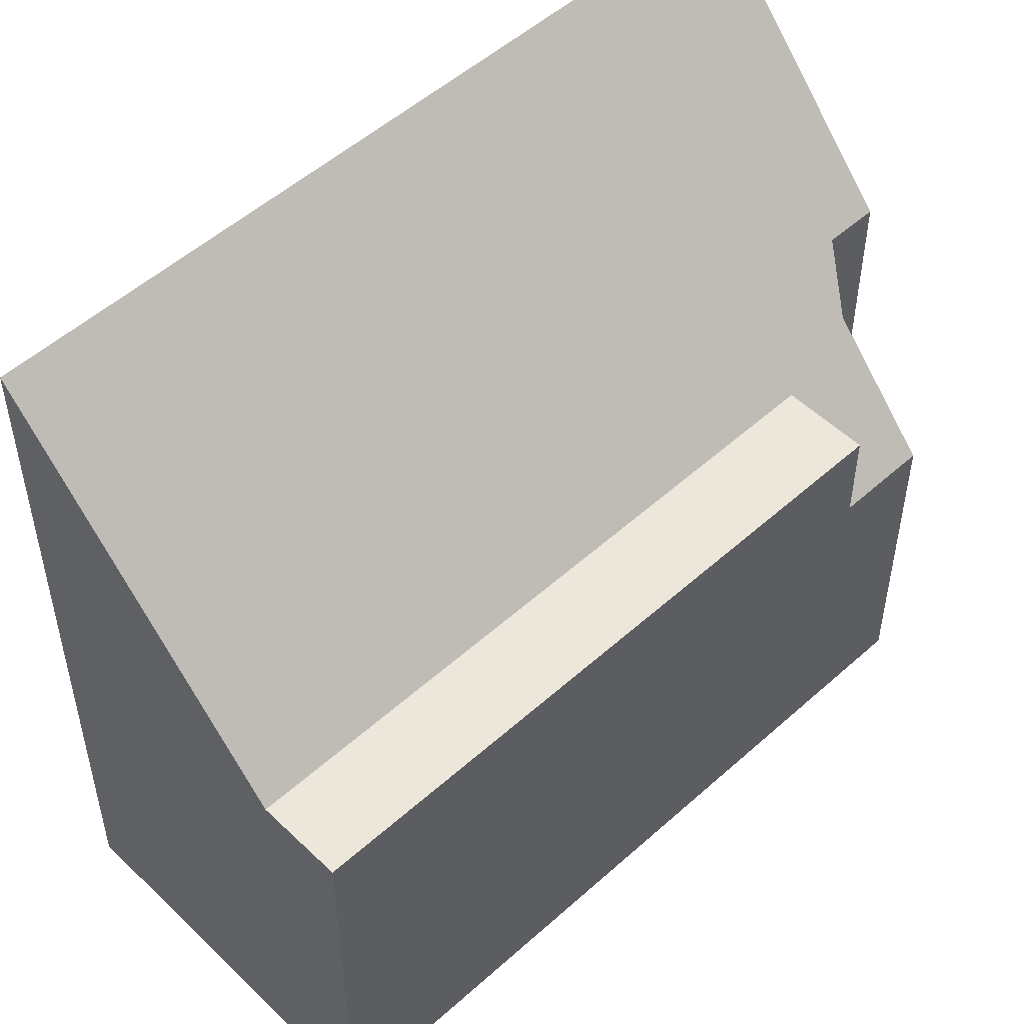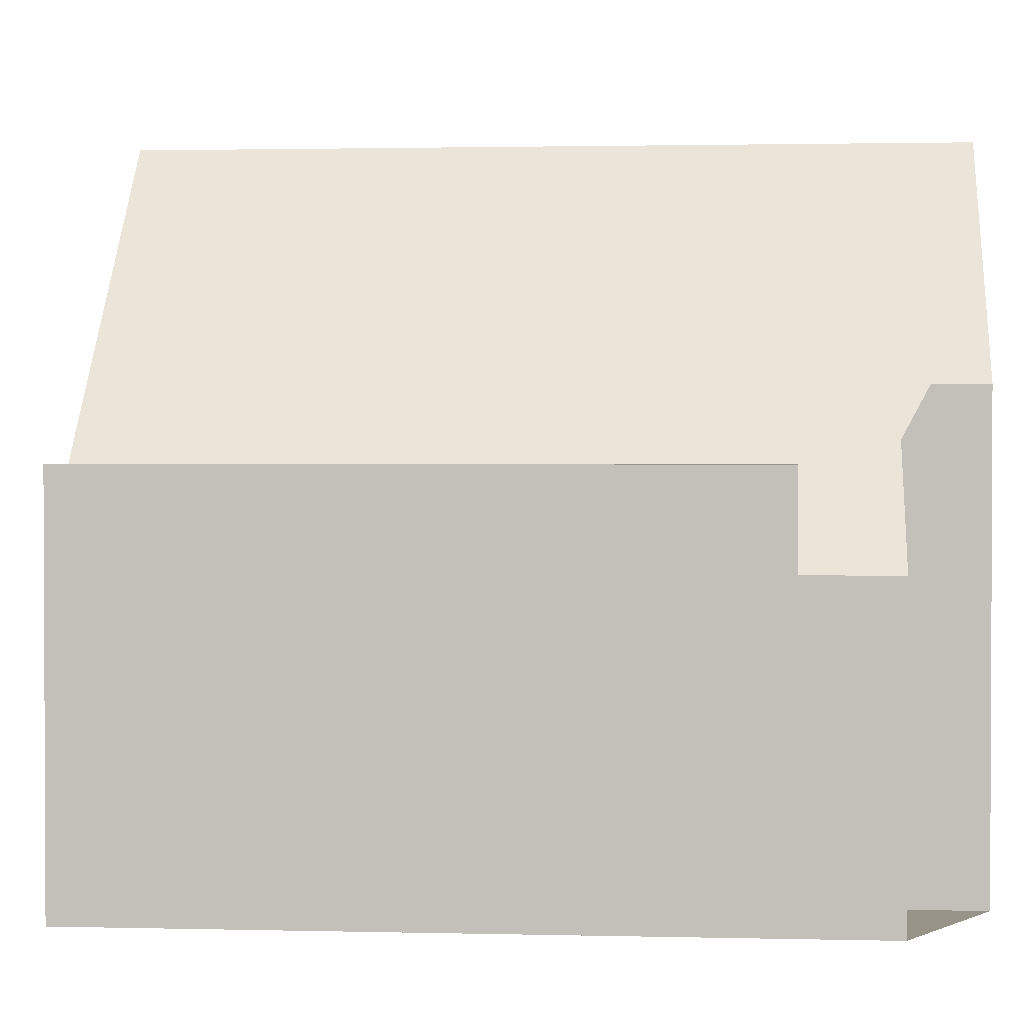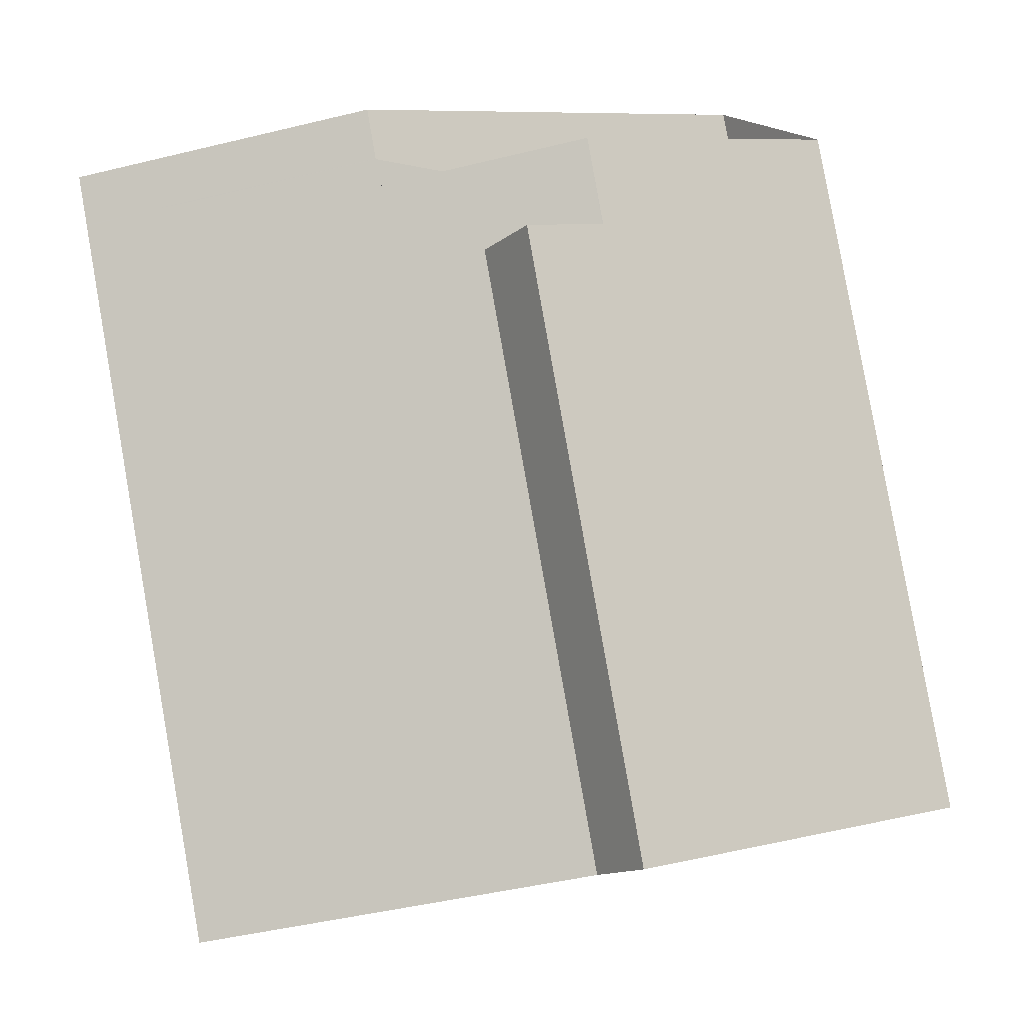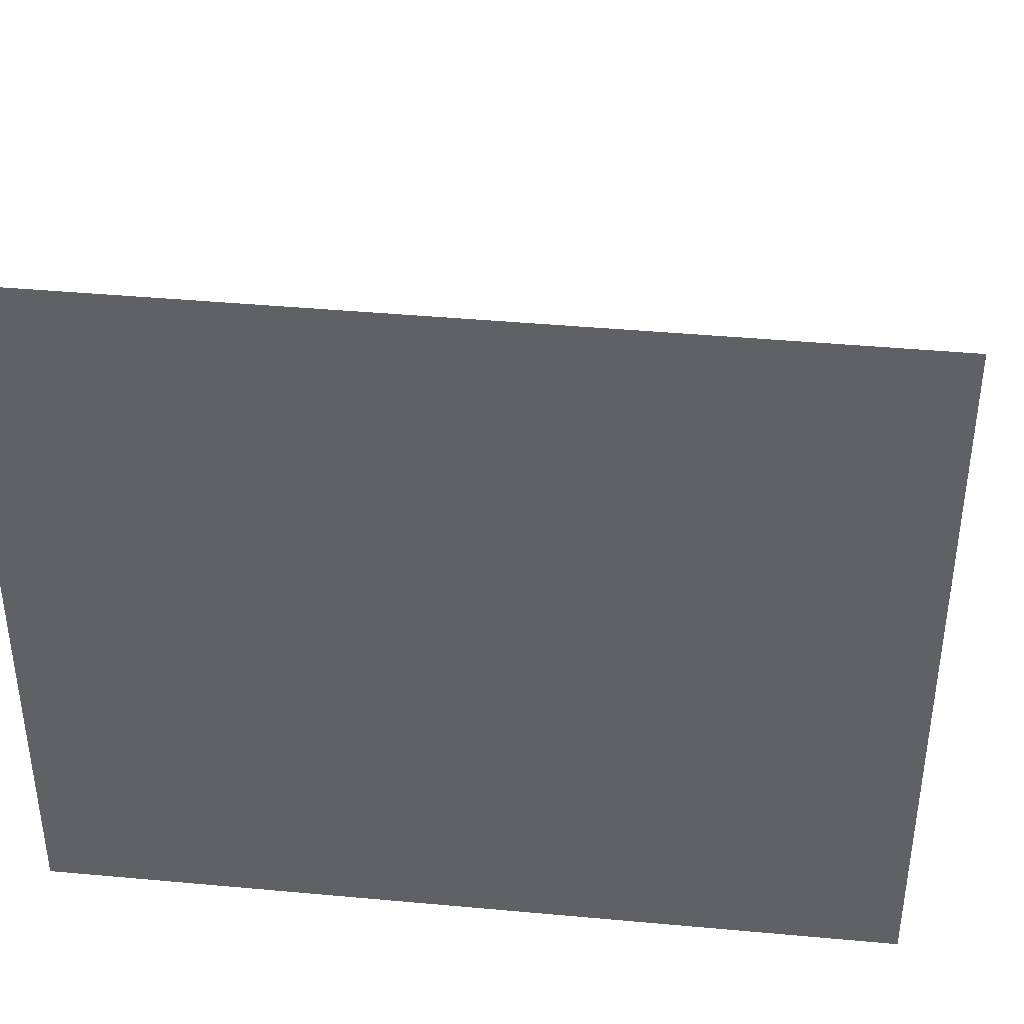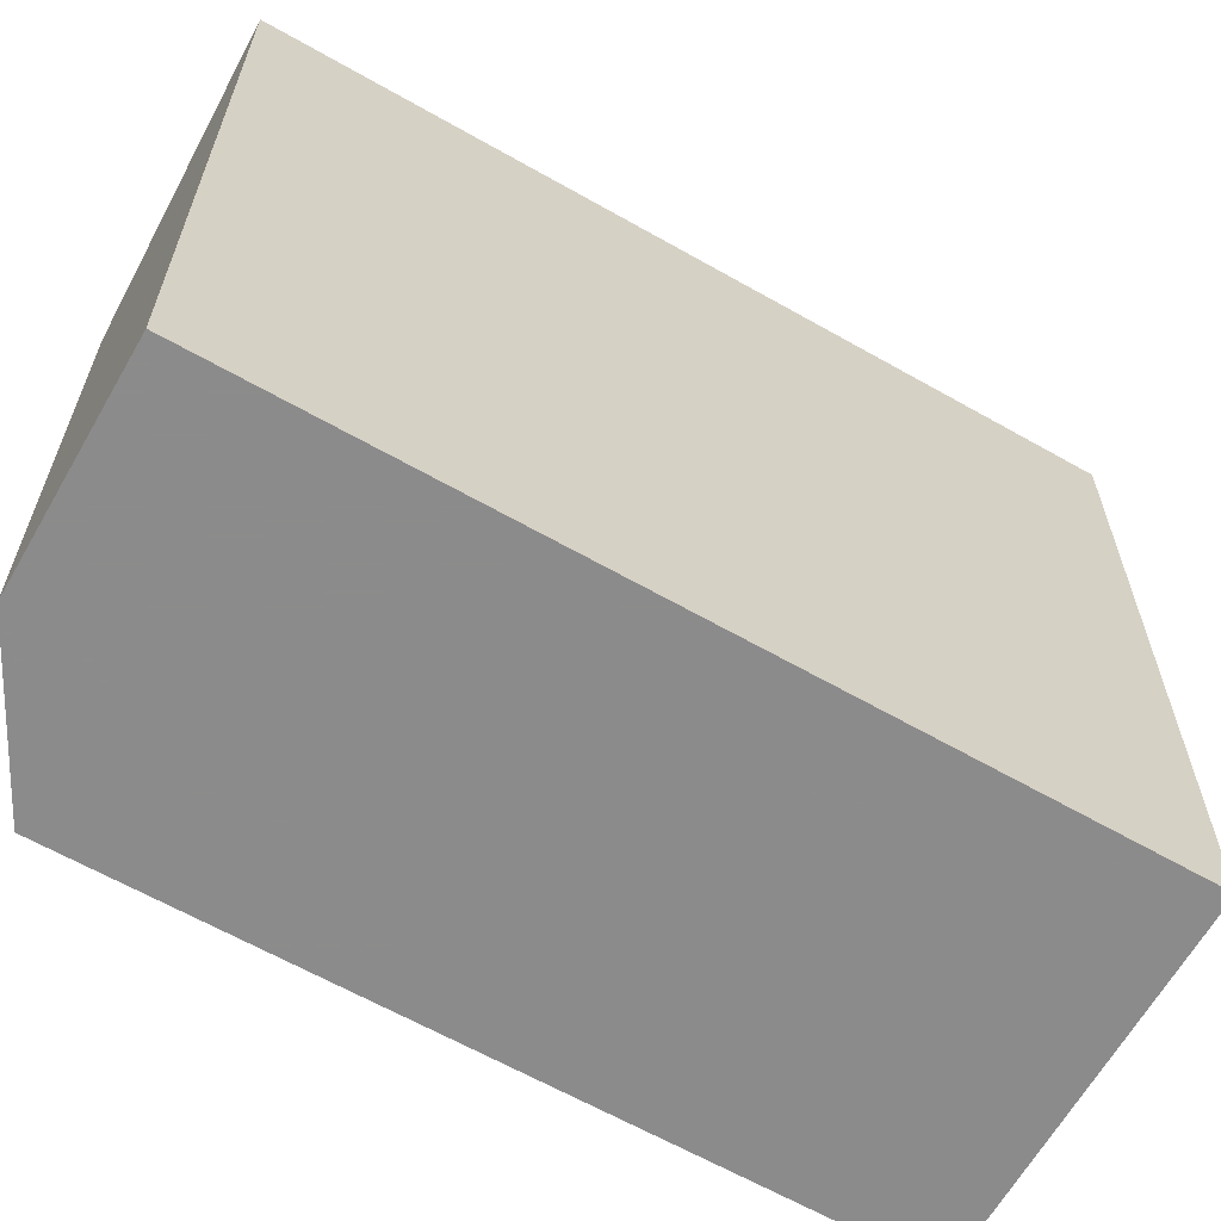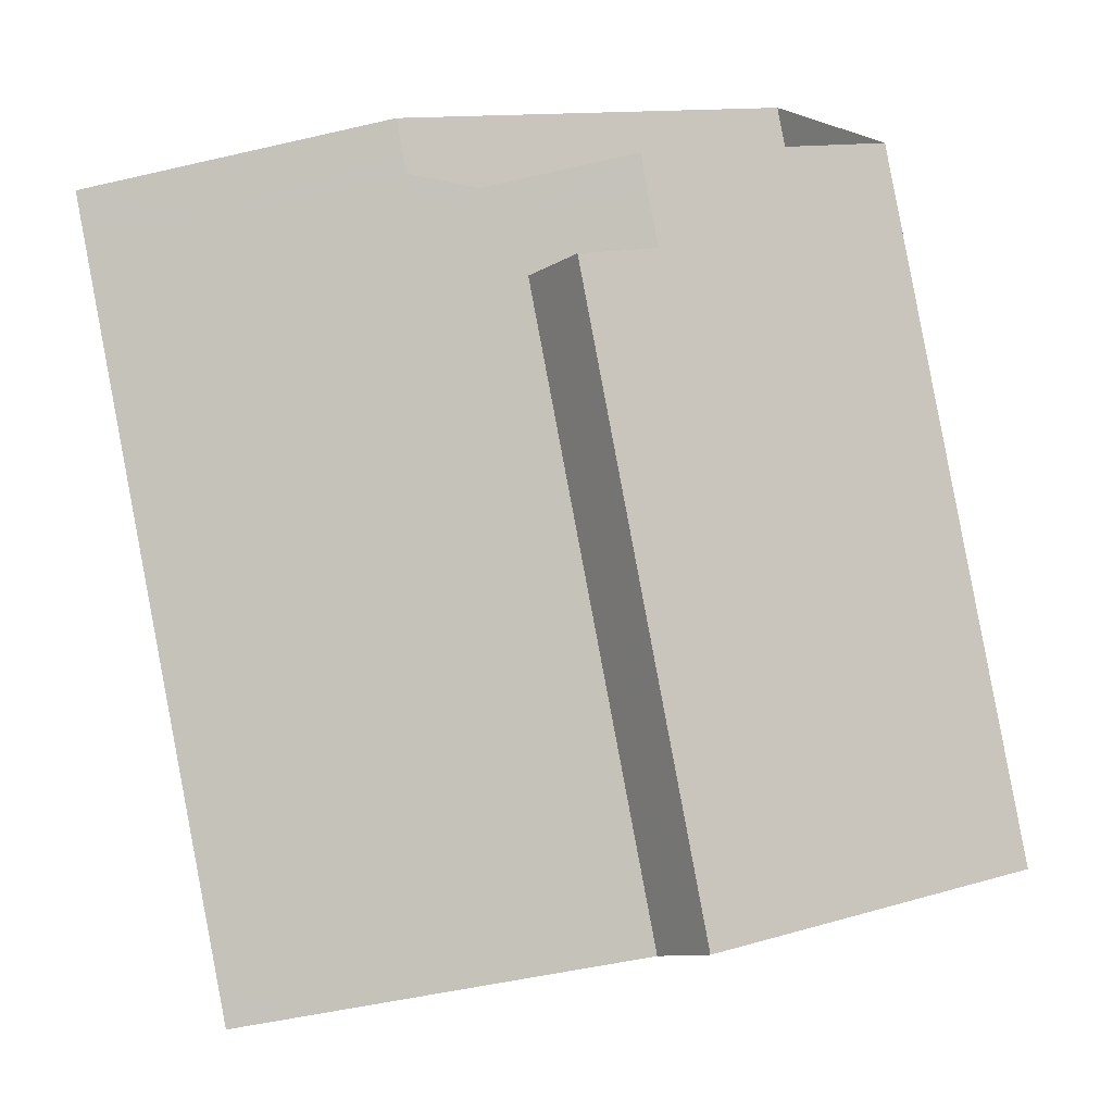
<metadata>
{"format":"obj","ext":"obj","renderer":"f3d","projection":"perspective","resolution":1024,"background":"white","views":[{"elev":52.0,"azim":64.7,"up":"+Z"},{"elev":1.5,"azim":113.9,"up":"+Z"},{"elev":8.6,"azim":57.3,"up":"+Y"},{"elev":41.5,"azim":-64.8,"up":"+Z"},{"elev":-64.0,"azim":-101.0,"up":"+Z"},{"elev":12.3,"azim":55.0,"up":"+Y"}]}
</metadata>
<code>
v -1936 -2596 10.4
v -1932 -2595 6.903
v -1932 -2596 6.907
v -1930 -2595 4.5
v -1932 -2607 10.4
v -1927 -2605 5.864
v -1928 -2606 5.86
v -1931 -2596 5.861
v -1935 -2596 10.4
v -1932 -2595 6.905
v -1931 -2596 6.176
v -1928 -2606 6.177
v -1934 -2596 9.107
v -1931 -2607 9.108
v -1932 -2607 10.4
v -1935 -2596 10.37
v -1928 -2606 5.86
v -1930 -2596 4.503
v -1931 -2597 5.861
v -1930 -2596 5.865
v -1934 -2595 9.107
v -1935 -2596 10.37
v -1930 -2595 4.516
v -1930 -2596 5.865
v -1930 -2596 4.517
v -1928 -2602 5.865
v -1928 -2605 5.86
v -1931 -2606 9.108
v -1932 -2606 10.4
v -1928 -2605 6.177
v -1932 -2606 10.4
v -1928 -2605 5.86
v -1927 -2605 5.864
v -1934 -2596 9.107
v -1935 -2596 10.37
v -1932 -2595 6.905
v -1935 -2596 10.4
v -1930 -2596 4.516
v -1931 -2596 5.861
v -1934 -2597 9.107
v -1935 -2597 10.38
v -1931 -2596 6.176
v -1935 -2597 10.4
v -1930 -2596 4.502
v -1934 -2596 9.107
v -1935 -2596 10.37
v -1932 -2595 6.905
v -1935 -2596 10.4
v -1930 -2596 5.865
v -1930 -2596 5.865
v -1931 -2597 5.861
v -1931 -2597 5.861
v -1930 -2596 4.517
v -1935 -2598 10.38
v -1934 -2598 9.107
v -1931 -2597 6.176
v -1935 -2598 10.4
v -1930 -2596 4.503
v -1935 -2596 9.555
v -1935 -2596 9.555
v -1935 -2596 9.555
v -1935 -2595 9.554
v -1931 -2607 9.58
v -1931 -2606 9.579
v -1934 -2598 9.559
v -1934 -2597 9.557
v -1935 -2596 10.37
v -1936 -2596 10.4
v -1936 -2596 0
v -1935 -2596 0
v -1932 -2595 6.905
v -1932 -2595 6.903
v -1932 -2595 0
v -1932 -2595 0
v -1931 -2596 6.176
v -1932 -2596 6.907
v -1932 -2596 0
v -1931 -2596 0
v -1930 -2596 4.502
v -1930 -2595 4.5
v -1930 -2595 8.882e-16
v -1930 -2596 0
v -1932 -2606 10.4
v -1932 -2607 10.4
v -1932 -2607 0
v -1932 -2606 0
v -1928 -2606 5.86
v -1927 -2605 5.864
v -1927 -2605 -8.882e-16
v -1928 -2606 0
v -1928 -2606 6.177
v -1928 -2606 5.86
v -1928 -2606 0
v -1928 -2606 0
v -1930 -2595 4.516
v -1931 -2596 5.861
v -1931 -2596 0
v -1930 -2595 0
v -1935 -2596 10.4
v -1935 -2596 10.4
v -1935 -2596 1.776e-15
v -1935 -2596 0
v -1932 -2595 6.905
v -1932 -2595 6.905
v -1932 -2595 -8.882e-16
v -1932 -2595 -8.882e-16
v -1931 -2596 5.861
v -1931 -2596 6.176
v -1931 -2596 0
v -1931 -2596 0
v -1931 -2607 9.108
v -1928 -2606 6.177
v -1928 -2606 0
v -1931 -2607 0
v -1931 -2607 9.58
v -1931 -2607 9.108
v -1931 -2607 0
v -1931 -2607 0
v -1932 -2607 10.4
v -1932 -2607 10.4
v -1932 -2607 0
v -1932 -2607 0
v -1932 -2595 6.903
v -1934 -2595 9.107
v -1934 -2595 0
v -1932 -2595 0
v -1935 -2595 9.554
v -1935 -2596 10.37
v -1935 -2596 0
v -1935 -2595 0
v -1930 -2595 4.5
v -1930 -2595 4.516
v -1930 -2595 0
v -1930 -2595 8.882e-16
v -1927 -2605 5.864
v -1928 -2602 5.865
v -1928 -2602 0
v -1927 -2605 0
v -1935 -2598 10.4
v -1932 -2606 10.4
v -1932 -2606 0
v -1935 -2598 0
v -1927 -2605 5.864
v -1927 -2605 5.864
v -1927 -2605 0
v -1927 -2605 -8.882e-16
v -1932 -2595 6.905
v -1932 -2595 6.905
v -1932 -2595 0
v -1932 -2595 -8.882e-16
v -1936 -2596 10.4
v -1935 -2596 10.4
v -1935 -2596 0
v -1936 -2596 0
v -1935 -2596 10.4
v -1935 -2597 10.4
v -1935 -2597 0
v -1935 -2596 0
v -1930 -2596 4.503
v -1930 -2596 4.502
v -1930 -2596 0
v -1930 -2596 0
v -1932 -2596 6.907
v -1932 -2595 6.905
v -1932 -2595 -8.882e-16
v -1932 -2596 0
v -1935 -2596 10.4
v -1935 -2596 10.4
v -1935 -2596 0
v -1935 -2596 1.776e-15
v -1928 -2602 5.865
v -1930 -2596 5.865
v -1930 -2596 0
v -1928 -2602 0
v -1935 -2597 10.4
v -1935 -2598 10.4
v -1935 -2598 0
v -1935 -2597 0
v -1934 -2595 9.107
v -1935 -2595 9.554
v -1935 -2595 0
v -1934 -2595 0
v -1932 -2607 10.4
v -1931 -2607 9.58
v -1931 -2607 0
v -1932 -2607 0
v -1936 -2596 0
v -1932 -2595 0
v -1932 -2596 0
v -1930 -2595 0
v -1927 -2605 0
v -1932 -2607 0
f 39 8 23 38
f 25 19 24
f 60 13 45 59
f 62 21 34 61
f 42 11 8 39
f 45 13 10 47
f 48 9 16 46
f 34 21 2 36
f 37 1 22 35
f 38 23 4 44
f 24 20 18 25
f 33 6 17 32
f 64 28 14 63
f 27 7 12 30
f 30 12 14 28
f 29 15 5 31
f 61 34 13 60
f 36 10 13 34
f 35 16 9 37
f 65 55 28 64
f 52 27 30 56
f 56 30 28 55
f 54 29 31 57
f 59 45 40 66
f 47 3 11 42 40 45
f 46 41 43 48
f 49 26 50
f 50 26 33 32 51
f 52 39 38 53
f 66 40 55 65
f 56 42 39 52
f 55 40 42 56
f 57 43 41 54
f 53 38 44 58
f 59 46 16 60
f 61 35 22 62
f 63 15 29 64
f 60 16 35 61
f 64 29 54 65
f 66 41 46 59
f 65 54 41 66
f 68 69 70 67
f 72 73 74 71
f 76 77 78 75
f 80 81 82 79
f 84 85 86 83
f 88 89 90 87
f 92 93 94 91
f 96 97 98 95
f 100 101 102 99
f 104 105 106 103
f 108 109 110 107
f 112 113 114 111
f 116 117 118 115
f 120 121 122 119
f 124 125 126 123
f 128 129 130 127
f 132 133 134 131
f 136 137 138 135
f 140 141 142 139
f 144 145 146 143
f 148 149 150 147
f 152 153 154 151
f 156 157 158 155
f 160 161 162 159
f 164 165 166 163
f 168 169 170 167
f 172 173 174 171
f 176 177 178 175
f 180 181 182 179
f 184 185 186 183
f 188 189 190 191 192 187

</code>
